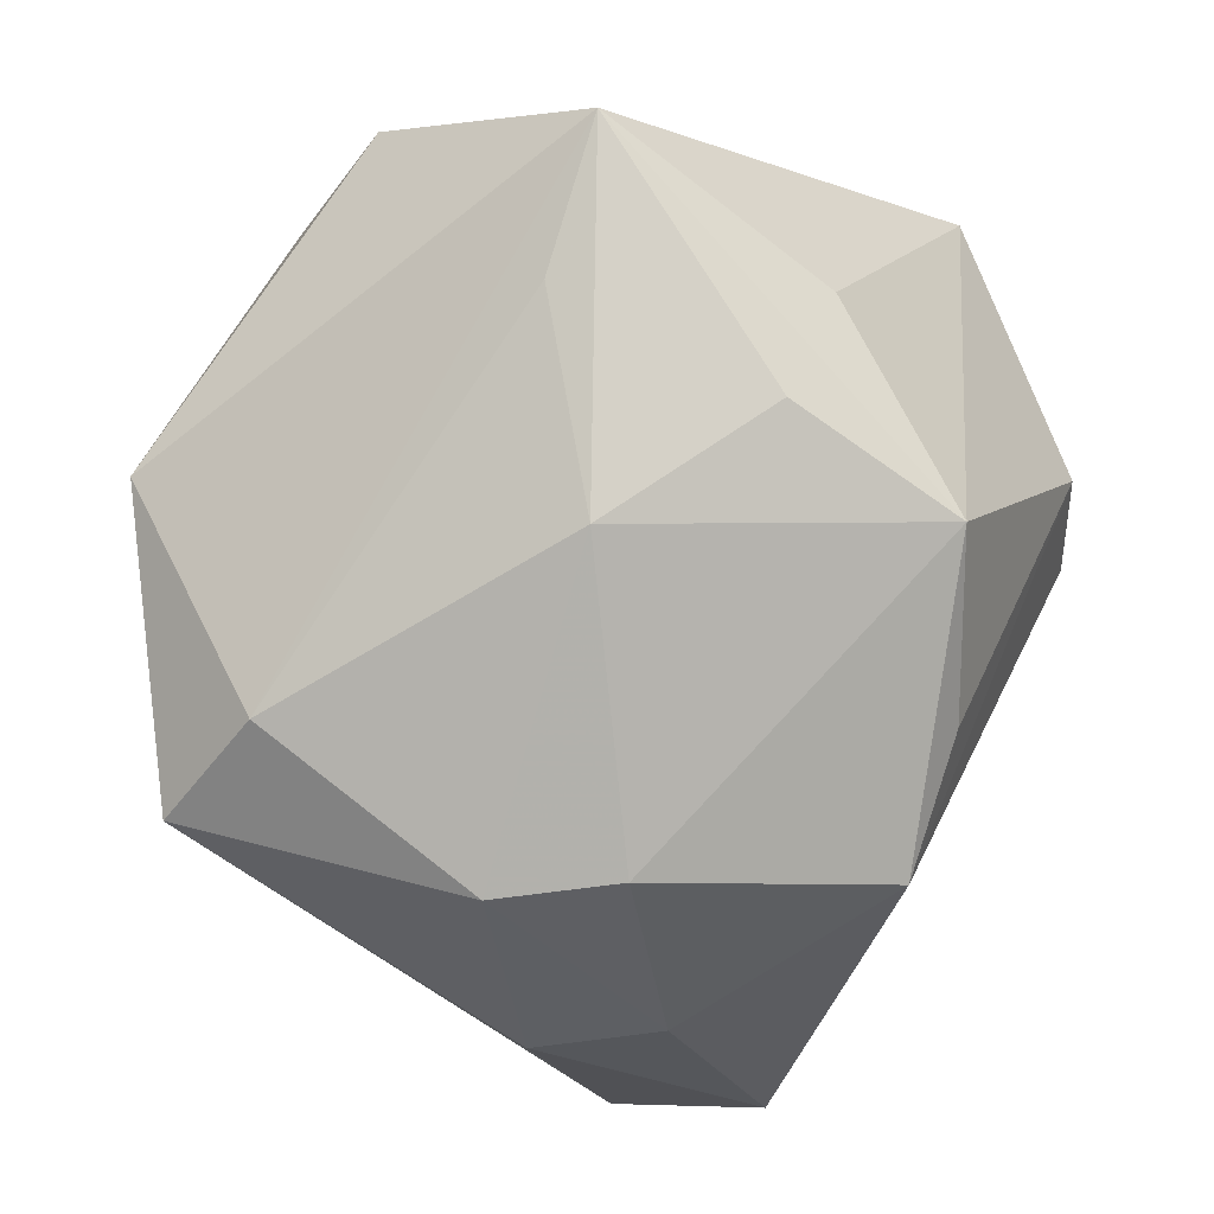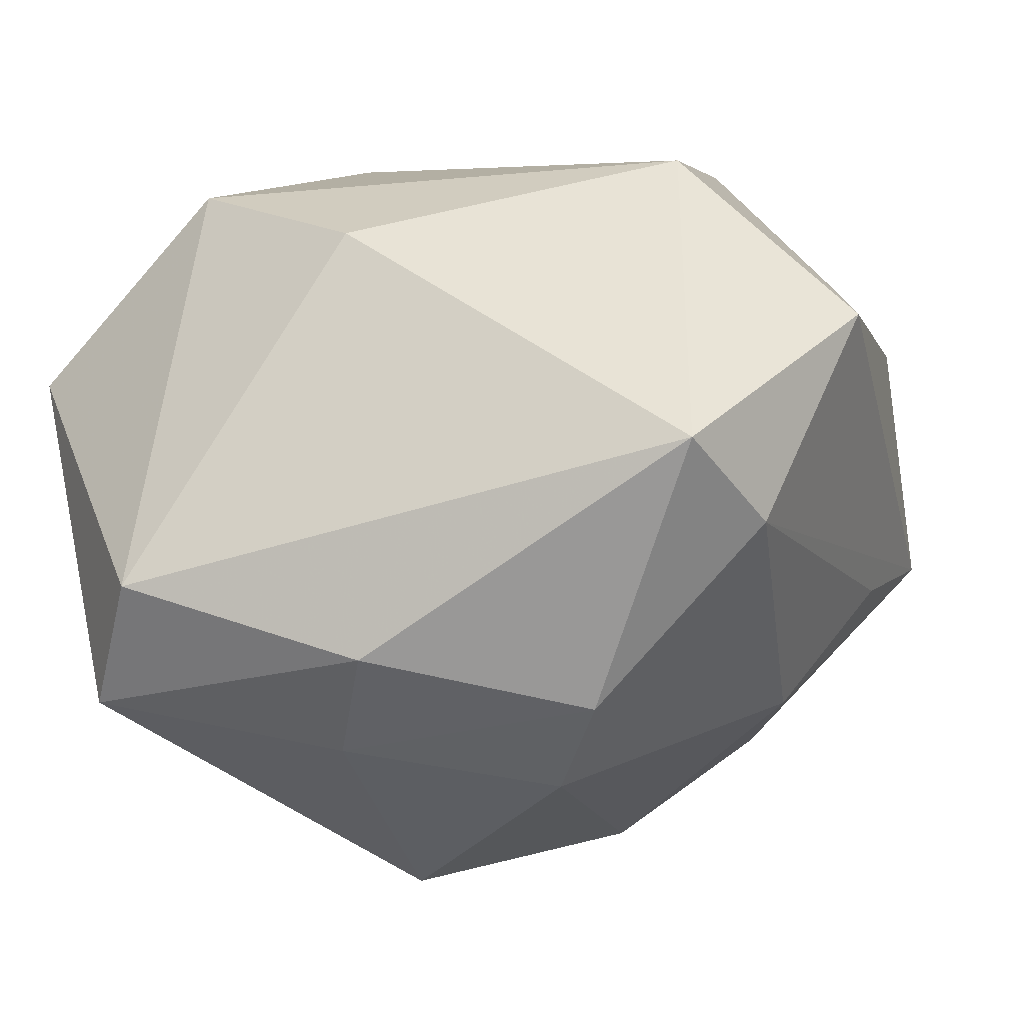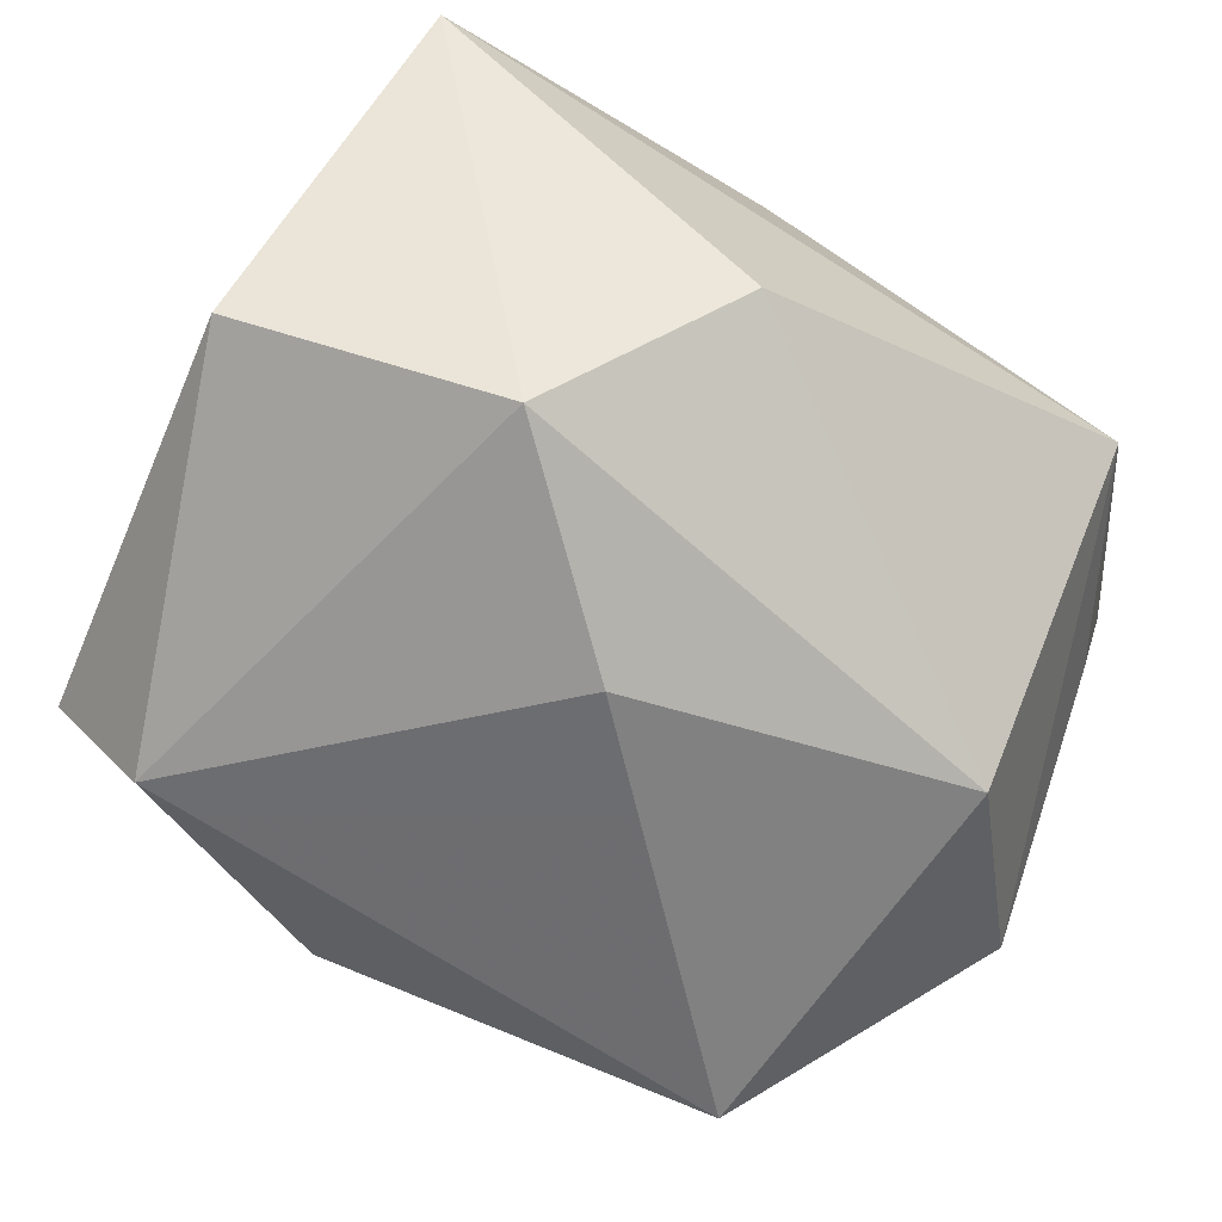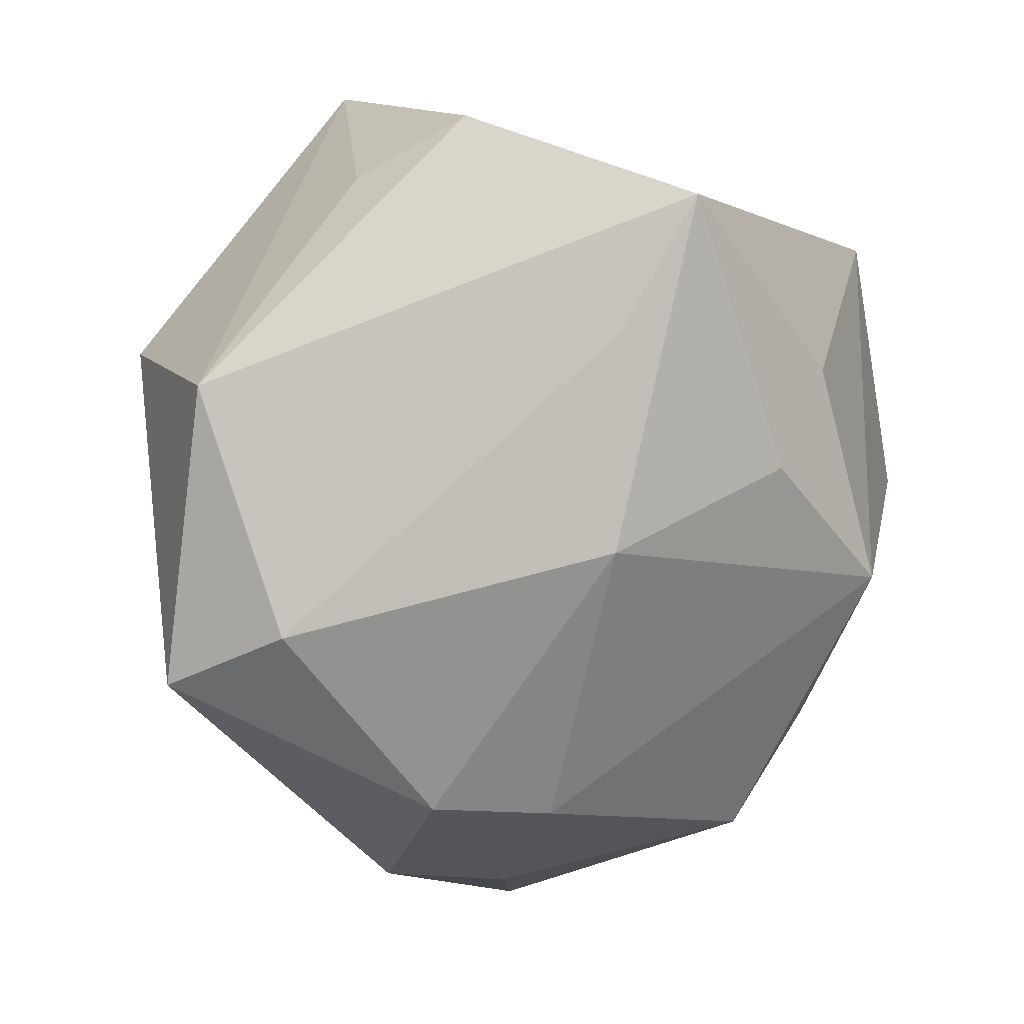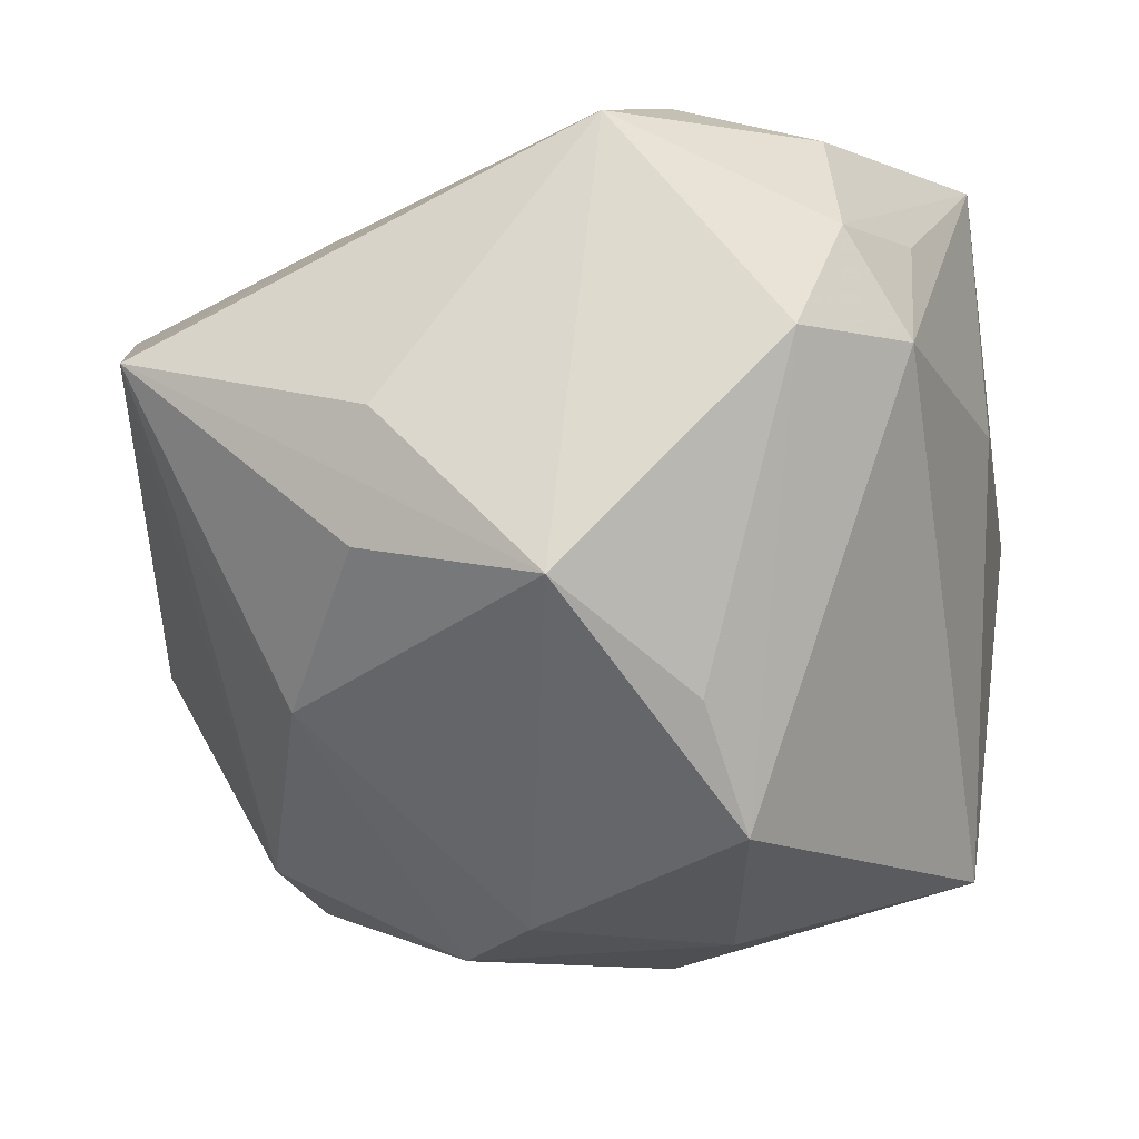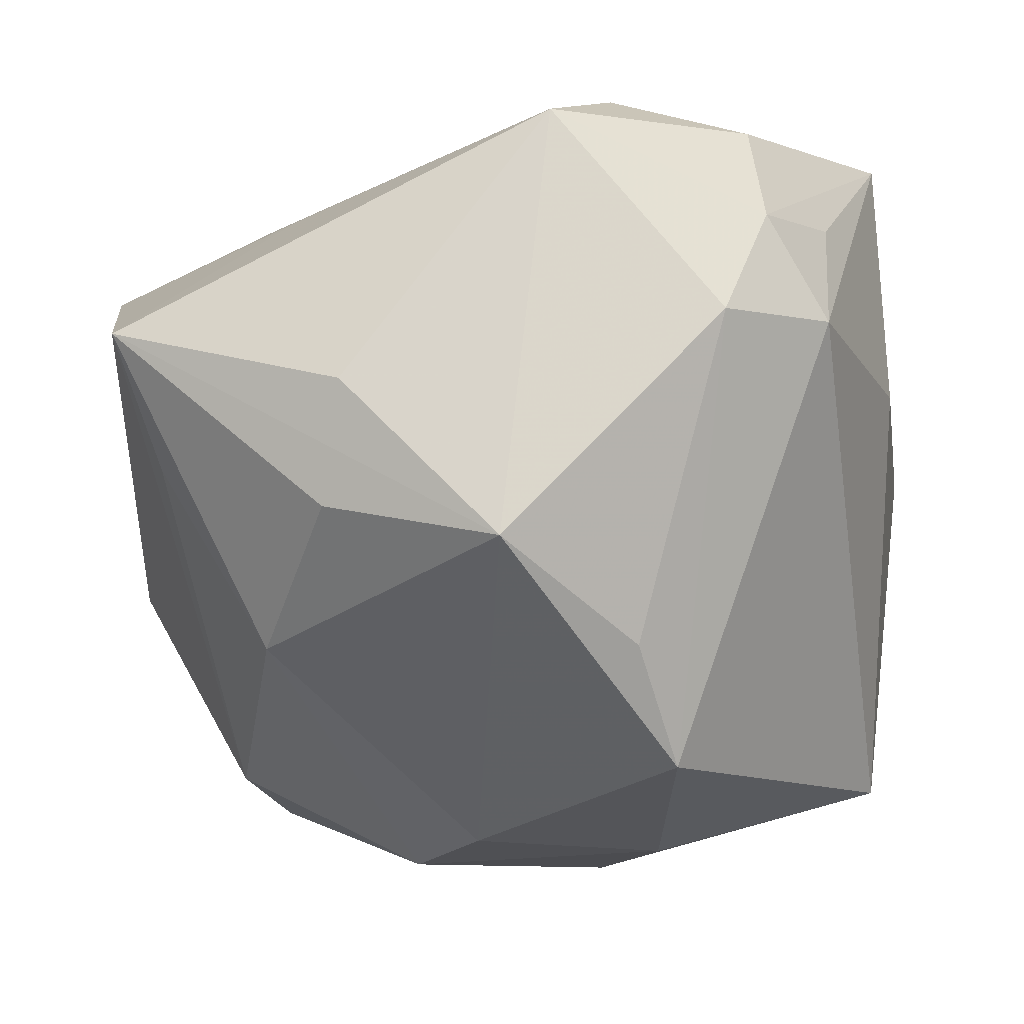
<metadata>
{"format":"obj","ext":"obj","renderer":"f3d","projection":"perspective","resolution":1024,"background":"white","views":[{"elev":-43.8,"azim":133.3,"up":"+Z"},{"elev":-48.8,"azim":22.4,"up":"+Z"},{"elev":-75.6,"azim":-31.4,"up":"+Y"},{"elev":-28.2,"azim":111.7,"up":"+Z"},{"elev":-19.5,"azim":-173.6,"up":"+Z"},{"elev":-17.0,"azim":-174.9,"up":"+Z"}]}
</metadata>
<code>
v 0.02406 -0.008046 -0.02191
v -0.004828 -0.01271 -0.0289
v 0.003635 0.00422 -0.02935
v 0.01824 0.0148 -0.01672
v -0.0001765 -0.02817 -0.0001993
v 0.02212 -0.01814 -0.02299
v -0.009339 0.02032 -0.01839
v 0.03342 -0.0108 -0.005852
v 0.02834 0.0249 0.004565
v -0.002708 0.01274 0.02518
v -0.0003014 0.02873 -0.01255
v 0.02382 -0.02166 0.004786
v -0.01287 -0.02803 0.01177
v 0.02262 -0.005579 0.02558
v -0.01604 0.02724 0.004073
v 0.01253 0.02556 -0.00916
v -0.01916 0.02433 0.01234
v 0.03197 0.008829 0.01329
v -0.02835 0.001735 0.02558
v -0.02046 -0.01994 -0.02211
v -0.009701 -0.004788 -0.02886
v -0.02687 -0.01118 -0.02336
v 0.02584 0.01816 -0.003748
v -0.02894 0.002385 0.005785
v -0.007827 0.01995 0.02391
v -0.02371 0.01642 0.01423
v 0.01653 0.01659 0.01653
v -0.003769 -0.01865 0.02337
v 0.01104 0.02873 -0.0007973
v 0.009016 -0.002889 -0.02996
v 0.03057 -0.0003479 0.01113
v -0.01175 0.01372 -0.02583
v -0.01805 0.0188 0.02139
v -0.003879 0.02873 0.01923
v -0.03061 -0.02026 0.005517
v -0.02347 0.02084 0.005258
f 5 13 20
f 20 6 5
f 1 9 8
f 8 6 1
f 20 13 35
f 35 22 20
f 35 13 19
f 30 1 6
f 15 34 11
f 32 22 36
f 36 15 32
f 8 9 18
f 19 13 28
f 28 14 19
f 21 22 32
f 1 30 4
f 14 34 25
f 32 15 7
f 7 11 32
f 15 11 7
f 29 34 9
f 9 11 29
f 29 11 34
f 19 36 24
f 24 36 22
f 24 35 19
f 22 35 24
f 17 34 15
f 15 36 17
f 31 14 8
f 8 18 31
f 31 18 14
f 27 34 14
f 14 18 27
f 9 34 27
f 27 18 9
f 14 28 12
f 8 14 12
f 13 5 12
f 12 28 13
f 12 6 8
f 12 5 6
f 3 21 32
f 30 21 3
f 3 4 30
f 32 11 3
f 11 4 3
f 2 21 30
f 2 6 20
f 2 30 6
f 20 22 2
f 22 21 2
f 9 1 23
f 23 4 9
f 1 4 23
f 16 11 9
f 9 4 16
f 16 4 11
f 19 14 10
f 10 25 19
f 14 25 10
f 33 17 19
f 34 17 33
f 19 25 33
f 33 25 34
f 26 36 19
f 19 17 26
f 26 17 36

</code>
